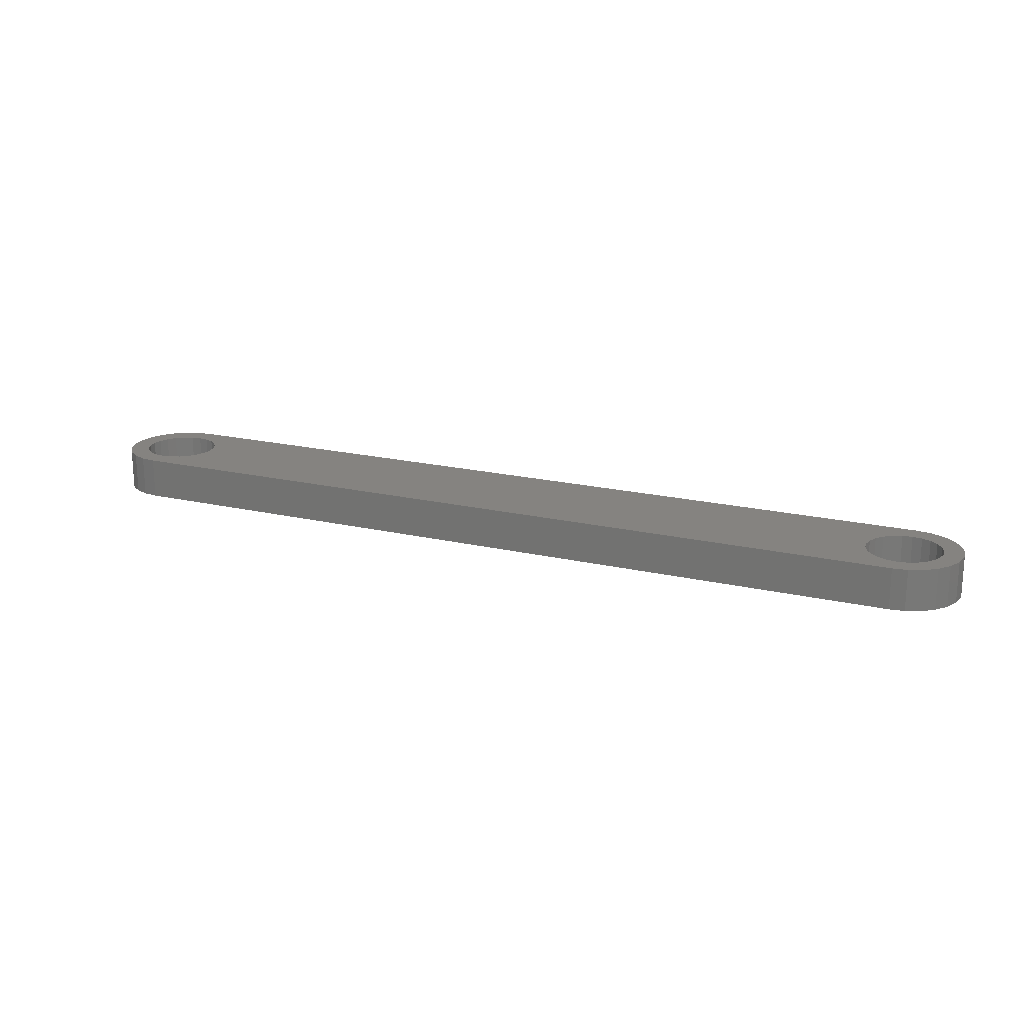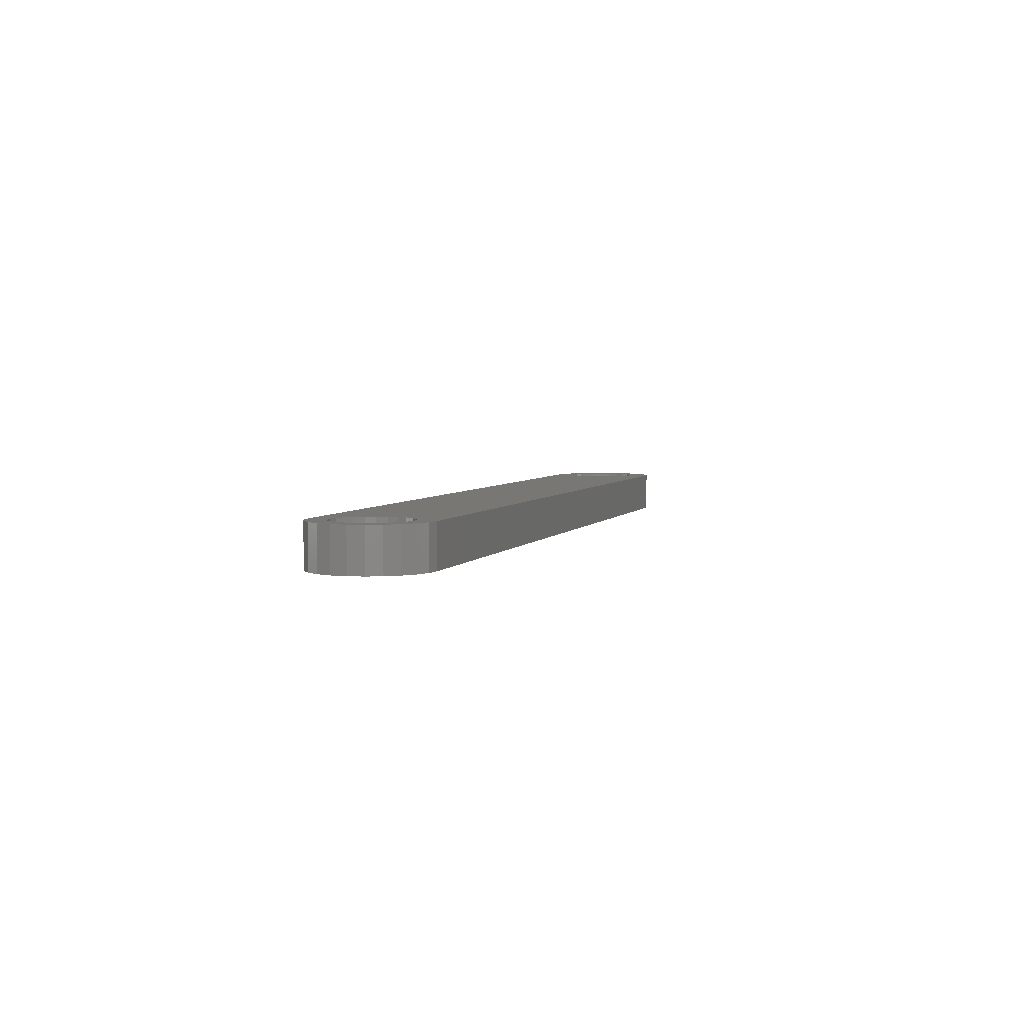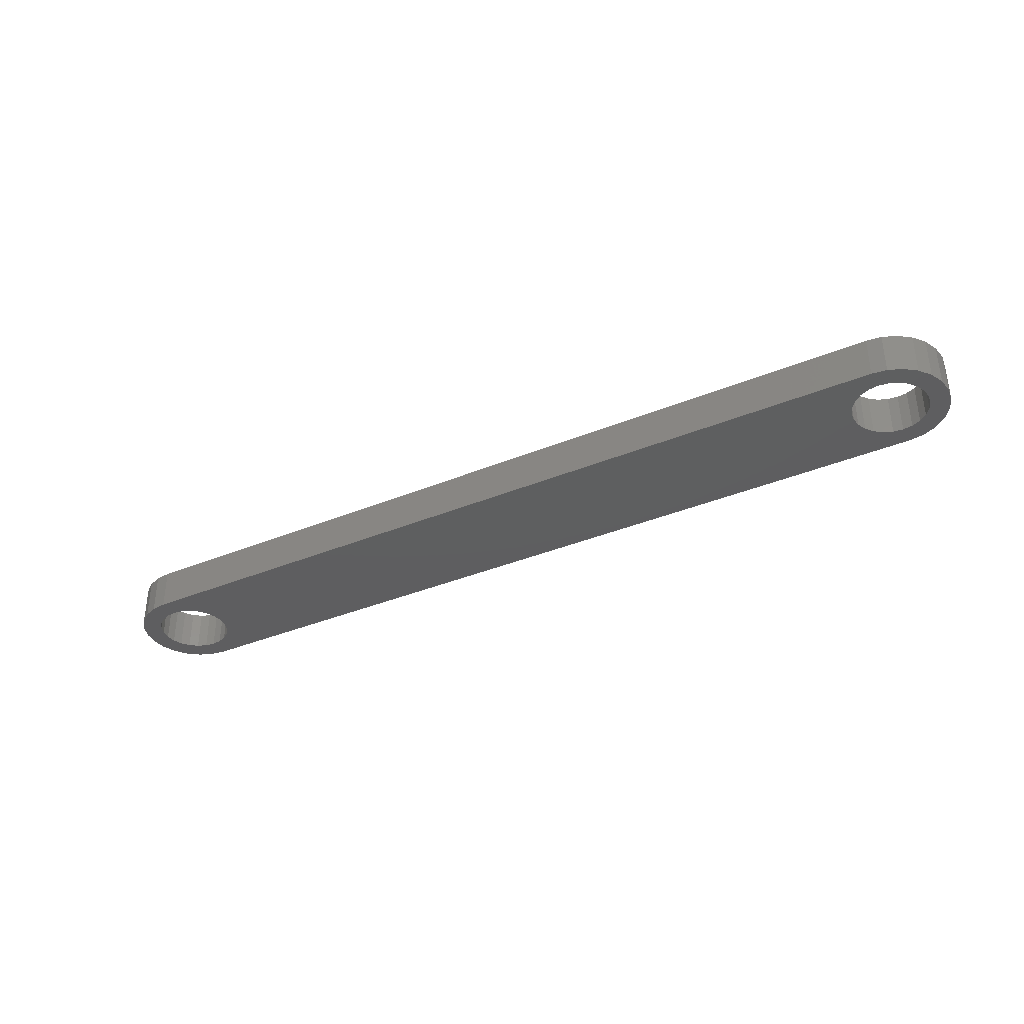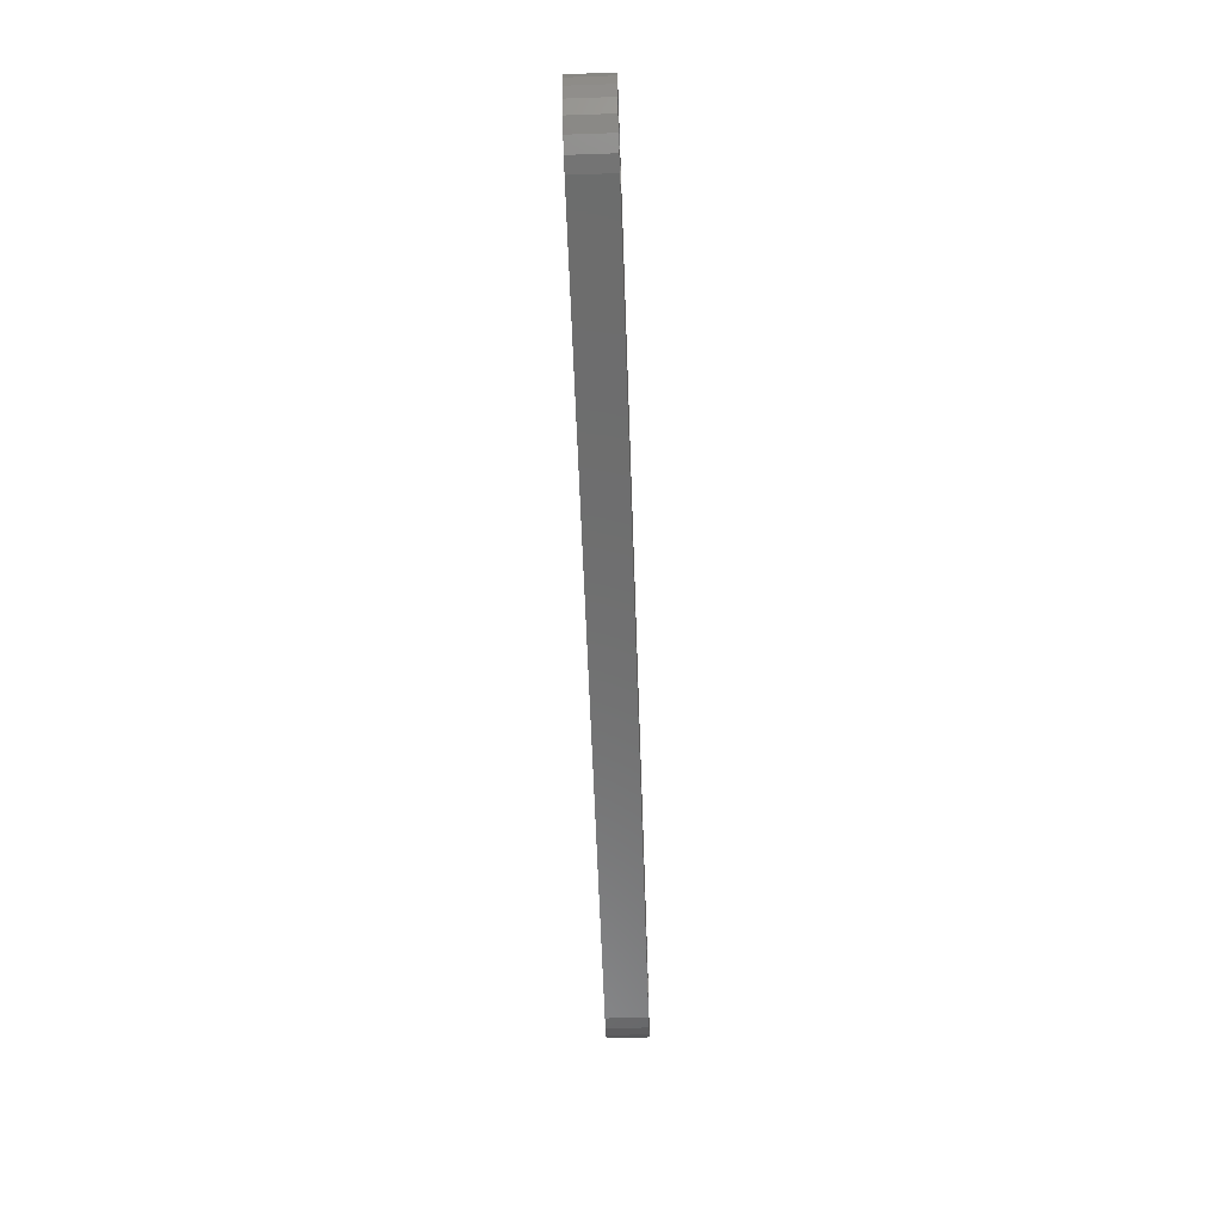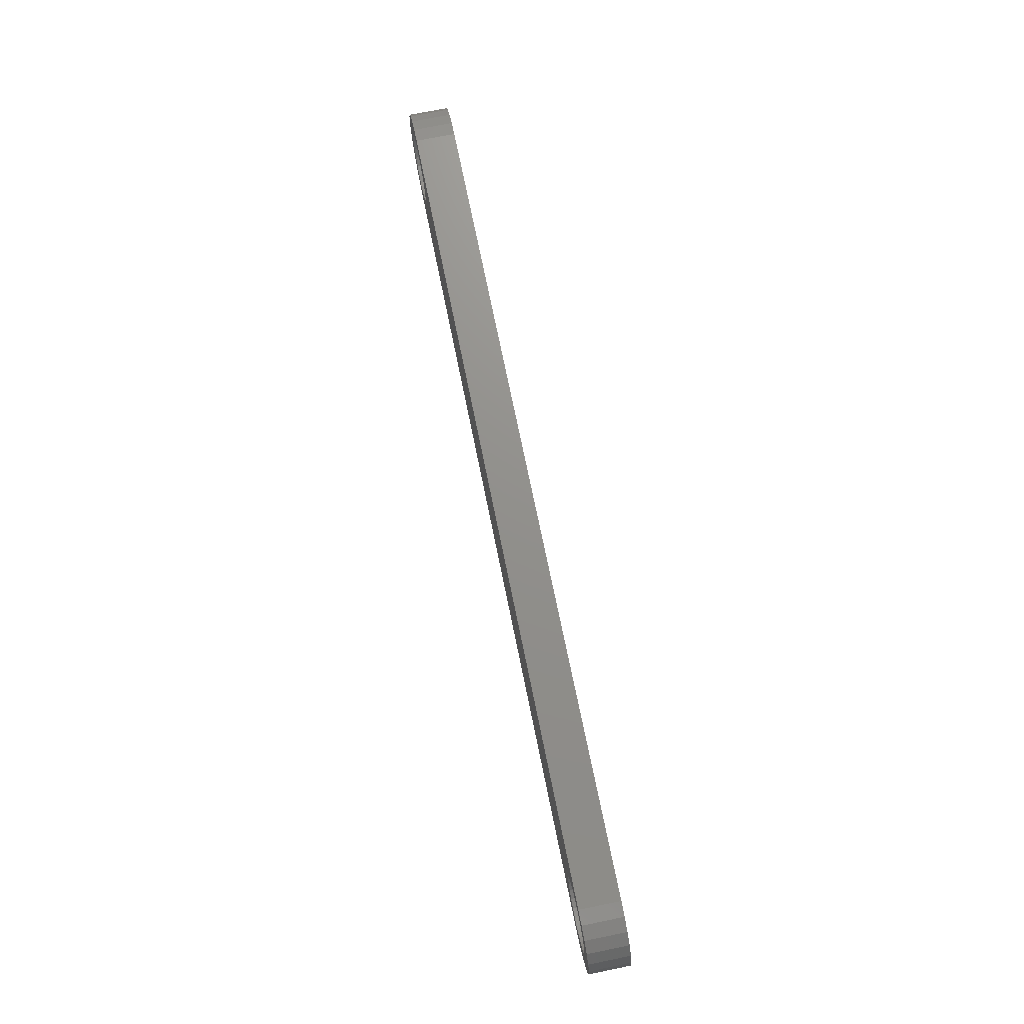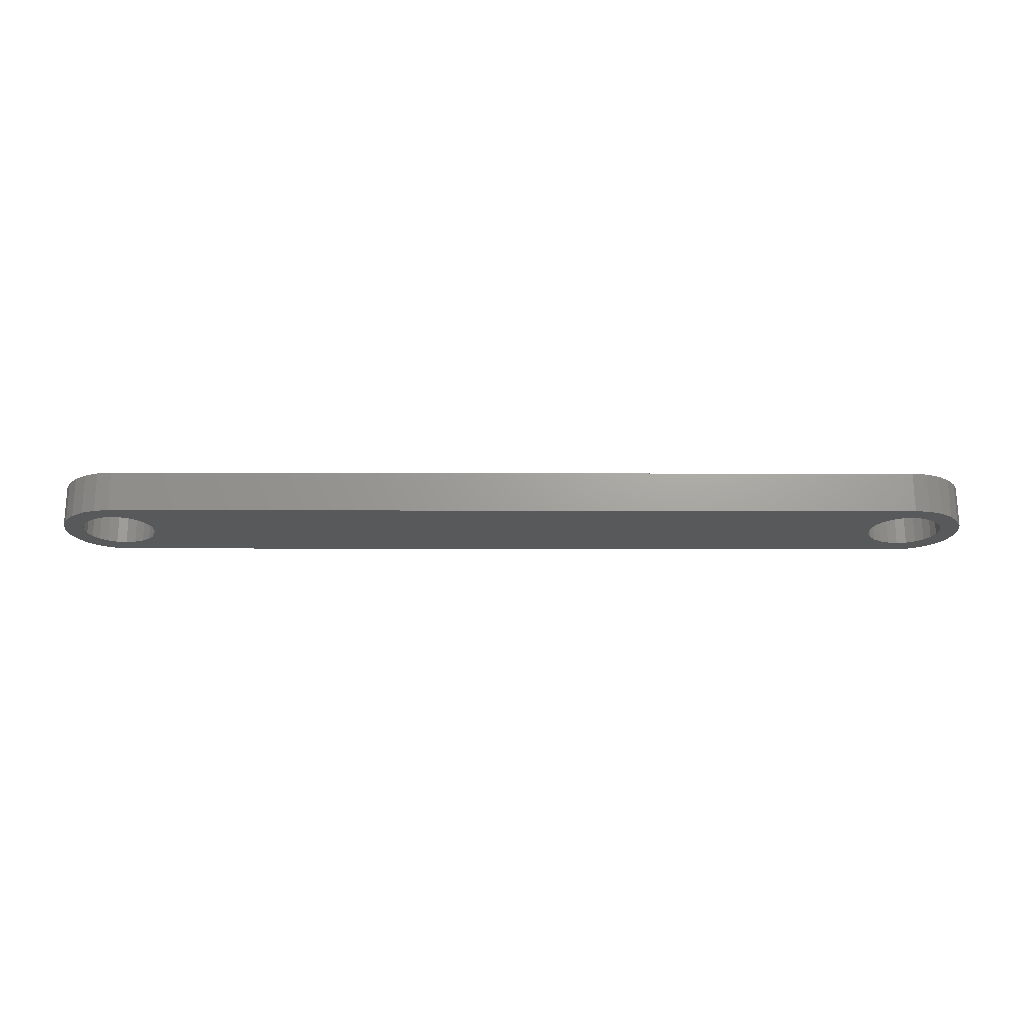
<metadata>
{"format":"stl","ext":"stl","renderer":"f3d","projection":"perspective","resolution":1024,"background":"white","views":[{"elev":19.2,"azim":-156.1,"up":"+Z"},{"elev":3.9,"azim":106.3,"up":"+Z"},{"elev":-36.2,"azim":28.5,"up":"+Z"},{"elev":-59.3,"azim":-88.0,"up":"+Y"},{"elev":72.4,"azim":-101.5,"up":"+Y"},{"elev":-21.3,"azim":179.8,"up":"+Z"}]}
</metadata>
<code>
# stl→obj: 148 verts, 300 faces
v 119 232.3 4
v 117.6 231.8 -1.41e-15
v 119 232.3 -1.41e-15
v 117.6 231.8 4
v 120.1 233.2 4
v 120.1 233.2 -1.41e-15
v 121 234.4 -1.41e-15
v 121 234.4 4
v 121.5 235.7 -1.41e-15
v 121.5 235.7 4
v 121.7 237.1 -1.41e-15
v 121.7 237.1 4
v 121.5 238.5 -1.41e-15
v 121.5 238.5 4
v 121 239.9 -1.41e-15
v 121 239.9 4
v 120.1 241 -1.41e-15
v 120.1 241 4
v 119 241.9 4
v 119 241.9 -1.41e-15
v 117.6 242.4 4
v 117.6 242.4 -1.41e-15
v 116.2 242.6 4
v 116.2 242.6 -1.41e-15
v 34.79 242.4 4
v 36.21 242.6 -2.665e-13
v 34.79 242.4 -2.665e-13
v 36.21 242.6 4
v 33.46 241.9 4
v 33.46 241.9 -2.665e-13
v 32.32 241 4
v 32.32 241 -2.665e-13
v 31.45 239.9 -2.665e-13
v 31.45 239.9 4
v 30.9 238.5 -2.665e-13
v 30.9 238.5 4
v 30.71 237.1 -2.665e-13
v 30.71 237.1 4
v 30.9 235.7 -2.665e-13
v 30.9 235.7 4
v 31.45 234.4 -2.665e-13
v 31.45 234.4 4
v 32.32 233.2 -2.665e-13
v 32.32 233.2 4
v 33.46 232.3 4
v 33.46 232.3 -2.665e-13
v 34.79 231.8 4
v 34.79 231.8 -2.665e-13
v 36.21 231.6 4
v 36.21 231.6 -2.665e-13
v 116.2 231.6 -1.41e-15
v 116.2 231.6 4
v 38.01 234 4
v 38.75 234.6 -2.665e-13
v 38.01 234 -2.665e-13
v 38.75 234.6 4
v 37.14 233.6 4
v 37.14 233.6 -2.665e-13
v 36.21 233.5 4
v 36.21 233.5 -2.665e-13
v 35.28 233.6 4
v 35.28 233.6 -2.665e-13
v 34.41 234 4
v 34.41 234 -2.665e-13
v 33.66 234.6 4
v 33.66 234.6 -2.665e-13
v 33.09 235.3 -2.665e-13
v 33.09 235.3 4
v 32.73 236.2 -2.665e-13
v 32.73 236.2 4
v 32.61 237.1 -2.665e-13
v 32.61 237.1 4
v 32.73 238 -2.665e-13
v 32.73 238 4
v 33.09 238.9 -2.665e-13
v 33.09 238.9 4
v 33.66 239.6 -2.665e-13
v 33.66 239.6 4
v 34.41 240.2 4
v 34.41 240.2 -2.665e-13
v 35.28 240.6 4
v 35.28 240.6 -2.665e-13
v 36.21 240.7 4
v 36.21 240.7 -2.665e-13
v 39.33 238.9 4
v 39.69 238 -2.665e-13
v 39.69 238 4
v 39.33 238.9 -2.665e-13
v 38.75 239.6 4
v 38.75 239.6 -2.665e-13
v 39.81 237.1 -2.665e-13
v 39.81 237.1 4
v 38.01 240.2 4
v 37.14 240.6 -2.665e-13
v 38.01 240.2 -2.665e-13
v 37.14 240.6 4
v 39.69 236.2 -2.665e-13
v 39.69 236.2 4
v 39.33 235.3 -2.665e-13
v 39.33 235.3 4
v 119.7 238 4
v 119.8 237.1 -1.41e-15
v 119.8 237.1 4
v 119.7 238 -1.41e-15
v 119.7 236.2 -1.41e-15
v 119.7 236.2 4
v 119.3 235.3 -1.41e-15
v 119.3 235.3 4
v 118.8 234.6 -1.41e-15
v 118.8 234.6 4
v 118 234 4
v 118 234 -1.41e-15
v 117.1 233.6 4
v 117.1 233.6 -1.41e-15
v 116.2 233.5 4
v 116.2 233.5 -1.41e-15
v 115.3 233.6 4
v 115.3 233.6 -1.41e-15
v 114.4 234 4
v 114.4 234 -1.41e-15
v 113.7 234.6 4
v 113.7 234.6 -1.41e-15
v 113.1 235.3 -1.41e-15
v 113.1 235.3 4
v 112.7 236.2 -1.41e-15
v 112.7 236.2 4
v 112.6 237.1 -1.41e-15
v 112.6 237.1 4
v 112.7 238 -1.41e-15
v 112.7 238 4
v 113.1 238.9 -1.41e-15
v 113.1 238.9 4
v 113.7 239.6 -1.41e-15
v 113.7 239.6 4
v 114.4 240.2 4
v 114.4 240.2 -1.41e-15
v 115.3 240.6 4
v 115.3 240.6 -1.41e-15
v 116.2 240.7 4
v 116.2 240.7 -1.41e-15
v 117.1 240.6 4
v 117.1 240.6 -1.41e-15
v 118 240.2 4
v 118 240.2 -1.41e-15
v 118.8 239.6 4
v 118.8 239.6 -1.41e-15
v 119.3 238.9 -1.41e-15
v 119.3 238.9 4
f 1 2 3
f 2 1 4
f 5 3 6
f 3 5 1
f 7 5 6
f 5 7 8
f 9 8 7
f 8 9 10
f 11 10 9
f 10 11 12
f 13 12 11
f 12 13 14
f 15 14 13
f 14 15 16
f 17 16 15
f 16 17 18
f 19 17 20
f 17 19 18
f 21 20 22
f 20 21 19
f 23 22 24
f 22 23 21
f 25 26 27
f 26 25 28
f 29 27 30
f 27 29 25
f 31 30 32
f 30 31 29
f 31 33 34
f 33 31 32
f 34 35 36
f 35 34 33
f 36 37 38
f 37 36 35
f 38 39 40
f 39 38 37
f 40 41 42
f 41 40 39
f 42 43 44
f 43 42 41
f 45 43 46
f 43 45 44
f 47 46 48
f 46 47 45
f 49 48 50
f 48 49 47
f 4 51 2
f 51 4 52
f 53 54 55
f 54 53 56
f 57 55 58
f 55 57 53
f 59 58 60
f 58 59 57
f 61 60 62
f 60 61 59
f 63 62 64
f 62 63 61
f 65 64 66
f 64 65 63
f 67 65 66
f 65 67 68
f 69 68 67
f 68 69 70
f 71 70 69
f 70 71 72
f 73 72 71
f 72 73 74
f 75 74 73
f 74 75 76
f 77 76 75
f 76 77 78
f 79 77 80
f 77 79 78
f 81 80 82
f 80 81 79
f 83 82 84
f 82 83 81
f 85 86 87
f 86 85 88
f 89 88 85
f 88 89 90
f 87 91 92
f 91 87 86
f 93 94 95
f 94 93 96
f 96 84 94
f 84 96 83
f 89 95 90
f 95 89 93
f 92 97 98
f 97 92 91
f 98 99 100
f 99 98 97
f 100 54 56
f 54 100 99
f 101 102 103
f 102 101 104
f 103 105 106
f 105 103 102
f 106 107 108
f 107 106 105
f 108 109 110
f 109 108 107
f 111 109 112
f 109 111 110
f 113 112 114
f 112 113 111
f 115 114 116
f 114 115 113
f 117 116 118
f 116 117 115
f 119 118 120
f 118 119 117
f 121 120 122
f 120 121 119
f 123 121 122
f 121 123 124
f 125 124 123
f 124 125 126
f 127 126 125
f 126 127 128
f 129 128 127
f 128 129 130
f 131 130 129
f 130 131 132
f 133 132 131
f 132 133 134
f 135 133 136
f 133 135 134
f 137 136 138
f 136 137 135
f 139 138 140
f 138 139 137
f 141 140 142
f 140 141 139
f 143 142 144
f 142 143 141
f 145 144 146
f 144 145 143
f 145 147 148
f 147 145 146
f 148 104 101
f 104 148 147
f 28 24 26
f 24 28 23
f 51 49 50
f 49 51 52
f 40 36 38
f 36 40 42
f 36 42 34
f 34 42 44
f 34 44 31
f 31 44 72
f 72 44 70
f 70 44 45
f 70 45 68
f 68 45 65
f 65 45 47
f 65 47 63
f 63 47 61
f 61 47 49
f 61 49 59
f 59 49 52
f 59 52 57
f 57 52 53
f 53 52 56
f 56 52 100
f 100 52 98
f 98 52 92
f 92 52 121
f 92 121 124
f 92 124 126
f 92 126 128
f 121 52 119
f 119 52 117
f 117 52 115
f 115 52 4
f 115 4 113
f 113 4 111
f 111 4 1
f 111 1 110
f 110 1 108
f 108 1 5
f 108 5 106
f 106 5 103
f 31 74 29
f 74 31 72
f 29 74 76
f 29 76 78
f 29 78 25
f 25 78 79
f 25 79 81
f 25 81 28
f 28 81 83
f 28 83 96
f 28 96 23
f 23 96 93
f 23 93 89
f 23 89 85
f 23 85 87
f 23 87 92
f 23 92 134
f 134 92 132
f 132 92 130
f 130 92 128
f 23 134 135
f 23 135 137
f 23 137 139
f 23 139 141
f 23 141 21
f 21 141 143
f 21 143 19
f 19 143 145
f 19 145 148
f 19 148 18
f 18 148 101
f 18 101 103
f 18 103 5
f 18 5 8
f 18 8 16
f 16 8 10
f 16 10 14
f 14 10 12
f 35 39 37
f 39 35 33
f 39 33 41
f 41 33 32
f 41 32 43
f 43 32 71
f 71 32 73
f 73 32 30
f 73 30 75
f 75 30 77
f 77 30 27
f 77 27 80
f 80 27 82
f 82 27 26
f 82 26 84
f 84 26 24
f 84 24 94
f 94 24 95
f 95 24 90
f 90 24 88
f 88 24 86
f 86 24 91
f 91 24 133
f 91 133 131
f 91 131 129
f 91 129 127
f 133 24 136
f 136 24 138
f 138 24 140
f 140 24 22
f 140 22 142
f 142 22 144
f 144 22 20
f 144 20 146
f 146 20 147
f 147 20 17
f 147 17 104
f 104 17 102
f 43 69 46
f 69 43 71
f 46 69 67
f 46 67 66
f 46 66 48
f 48 66 64
f 48 64 62
f 48 62 50
f 50 62 60
f 50 60 58
f 50 58 51
f 51 58 55
f 51 55 54
f 51 54 99
f 51 99 97
f 51 97 91
f 51 91 122
f 122 91 123
f 123 91 125
f 125 91 127
f 51 122 120
f 51 120 118
f 51 118 116
f 51 116 114
f 51 114 2
f 2 114 112
f 2 112 3
f 3 112 109
f 3 109 107
f 3 107 6
f 6 107 105
f 6 105 102
f 6 102 17
f 6 17 15
f 6 15 7
f 7 15 13
f 7 13 9
f 9 13 11

</code>
